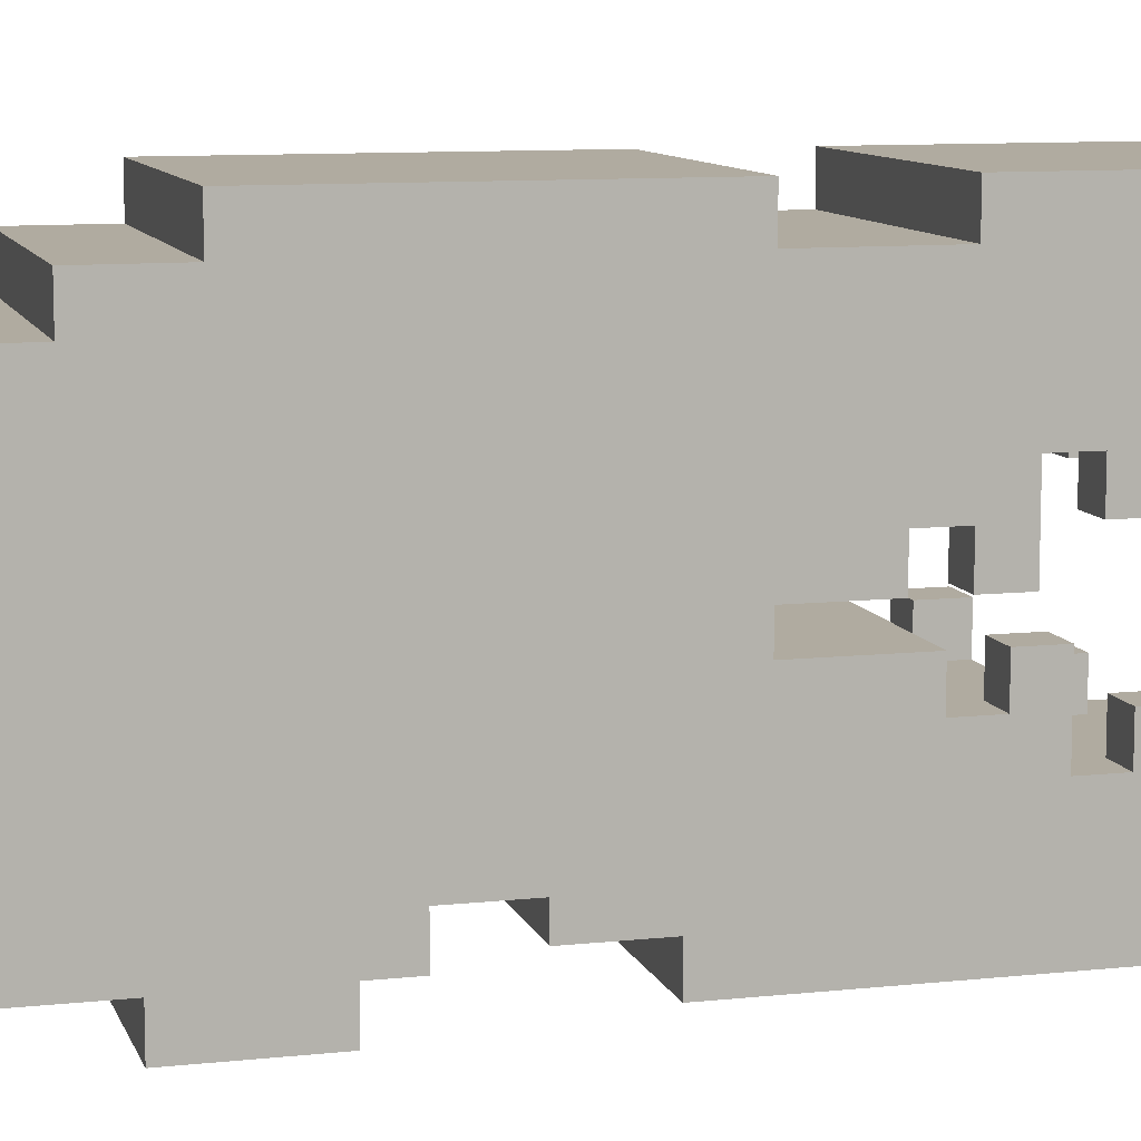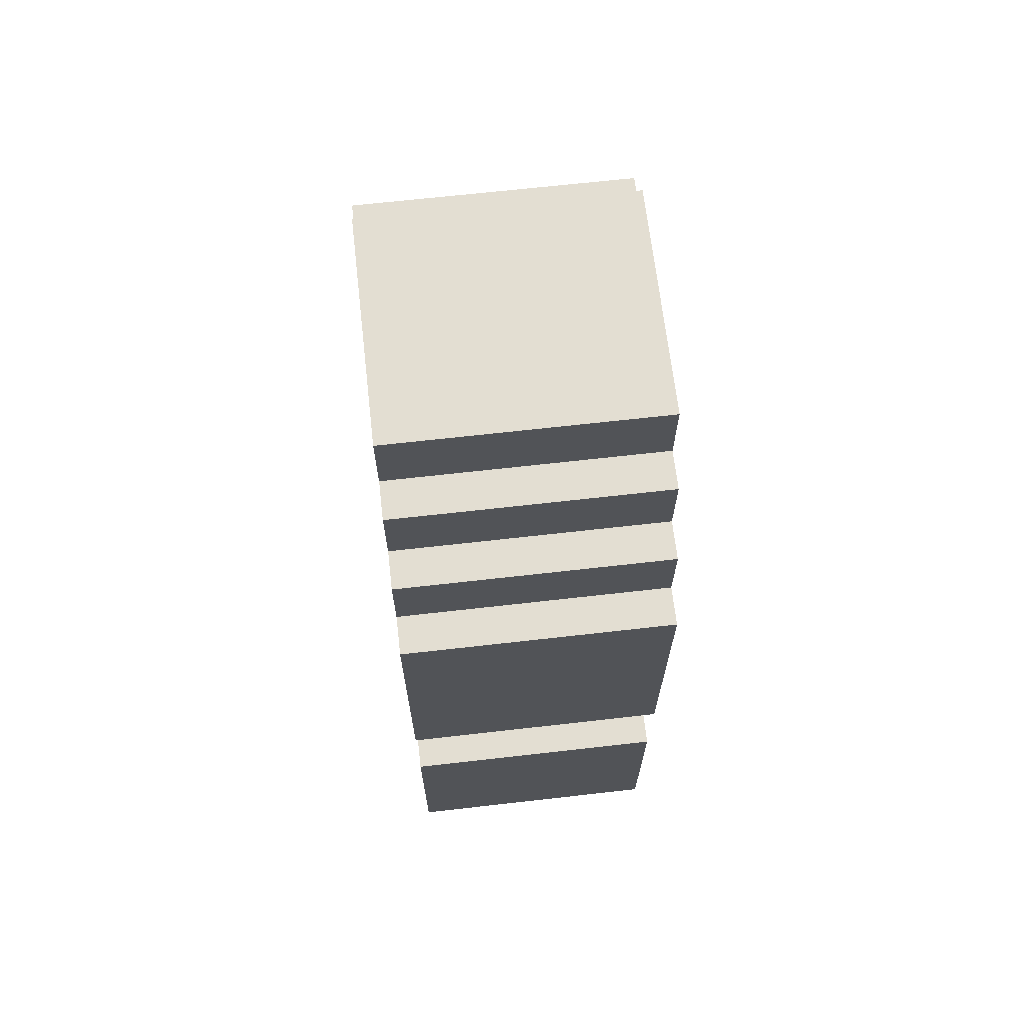
<metadata>
{"format":"obj","ext":"obj","renderer":"f3d","projection":"perspective","resolution":1024,"background":"white","views":[{"elev":9.8,"azim":-105.5,"up":"+Z"},{"elev":67.4,"azim":-6.5,"up":"+Y"}]}
</metadata>
<code>
g soul_thief_rocket_mesh
v -0.04904 0.09807 -0.08406
v -0.04904 0.05604 -0.07005
v -0.04904 0.05604 -0.08406
v -0.04904 0.09807 -0.07005
v -0.04904 0.04203 -0.05604
v -0.04904 0.1261 -0.05604
v -0.04904 0.04203 -0.07005
v -0.04904 0.1261 -0.07005
v -0.04904 0.1121 0.05604
v -0.04904 0.1401 0.04203
v -0.04904 0.1401 0.05604
v -0.04904 0.1541 -0.04203
v -0.04904 0.1681 -0.04203
v -0.04904 0.1681 0.04203
v -0.04904 0.1541 -0.05604
v -0.04904 0.08406 0.07005
v -0.04904 0.01401 -0.01401
v -0.04904 0.01401 -0.05604
v -0.04904 0.1121 0.07005
v -0.04904 -0.02802 0.07005
v -0.04904 -0.02802 0.08406
v -0.04904 0.08406 0.08406
v -0.04904 -0.02802 4.768e-09
v -0.04904 -0.05604 0.01401
v -0.04904 -0.05604 4.768e-09
v -0.04904 -0.02802 -0.01401
v -0.04904 -0.08406 0.02802
v -0.04904 -0.08406 0.01401
v -0.04904 -0.07005 0.07005
v -0.04904 -0.1541 0.07005
v -0.04904 -0.1541 0.08406
v -0.04904 -0.07005 0.08406
v -0.04904 -0.1541 0.02802
v -0.04904 -0.1681 0.07005
v -0.04904 -0.1681 0.02802
v -0.04904 -0.1401 0.01401
v -0.04904 -0.1541 0.01401
v -0.04904 -0.1401 -1.431e-08
v -0.04904 -0.1541 -1.431e-08
v -0.04904 -0.1401 0.02802
v -0.04904 -0.1261 0.01401
v -0.04904 -0.1261 0.02802
v -0.03503 -0.01401 -0.07005
v -0.03503 0.01401 -0.07005
v -0.03503 0.01401 -0.01401
v -0.03503 -0.07005 -0.02802
v -0.03503 -0.07005 -0.01401
v -0.03503 -0.09807 -0.04203
v -0.03503 -0.09807 -0.02802
v -0.03503 -0.1401 -0.08406
v -0.03503 -0.01401 -0.08406
v -0.03503 -0.1401 -0.04203
v 0.04904 0.05604 -0.07005
v 0.04904 0.09807 -0.08406
v 0.04904 0.05604 -0.08406
v 0.04904 0.09807 -0.07005
v 0.04904 0.04203 -0.05604
v 0.04904 0.04203 -0.07005
v 0.04904 0.1261 -0.05604
v 0.04904 0.1261 -0.07005
v 0.04904 0.1121 0.05604
v 0.04904 0.1401 0.04203
v 0.04904 0.1541 -0.04203
v 0.04904 0.1541 -0.05604
v 0.04904 0.1681 -0.04203
v 0.04904 0.1681 0.04203
v 0.04904 0.1401 0.05604
v 0.04904 0.08406 0.07005
v 0.04904 0.01401 -0.01401
v 0.04904 0.01401 -0.05604
v 0.04904 0.1121 0.07005
v 0.04904 -0.02802 0.07005
v 0.04904 -0.02802 0.08406
v 0.04904 0.08406 0.08406
v 0.04904 -0.02802 4.768e-09
v 0.04904 -0.05604 0.01401
v 0.04904 -0.05604 4.768e-09
v 0.04904 -0.02802 -0.01401
v 0.04904 -0.08406 0.02802
v 0.04904 -0.08406 0.01401
v 0.04904 -0.07005 0.07005
v 0.04904 -0.1541 0.07005
v 0.04904 -0.1541 0.08406
v 0.04904 -0.07005 0.08406
v 0.04904 -0.1541 0.02802
v 0.04904 -0.1681 0.07005
v 0.04904 -0.1681 0.02802
v 0.04904 -0.1401 0.01401
v 0.04904 -0.1401 0.02802
v 0.04904 -0.1261 0.01401
v 0.04904 -0.1261 0.02802
v 0.04904 -0.1541 0.01401
v 0.04904 -0.1401 4.292e-08
v 0.04904 -0.1541 4.292e-08
v 0.03503 -0.01401 -0.07005
v 0.03503 -0.01401 -0.08406
v 0.03503 -0.1401 -0.08406
v 0.03503 -0.09807 -0.04203
v 0.03503 -0.07005 -0.02802
v 0.03503 -0.09807 -0.02802
v 0.03503 0.01401 -0.01401
v 0.03503 0.01401 -0.07005
v 0.03503 -0.07005 -0.01401
v 0.03503 -0.1401 -0.04203
v 0.03503 -0.1121 -0.04203
v 0.03503 -0.1261 -0.02802
v 0.03503 -0.1121 -0.02802
v 0.03503 -0.1261 -0.04203
v 0.03503 -0.1261 -0.04203
v 0.02102 -0.1261 -0.02802
v 0.03503 -0.1261 -0.02802
v 0.02102 -0.1261 -0.04203
v 0.03503 -0.1121 -0.04203
v 0.02102 -0.1121 -0.02802
v 0.02102 -0.1121 -0.04203
v 0.03503 -0.1121 -0.02802
v 0.02102 -0.1121 -0.04203
v 0.02102 -0.1261 -0.02802
v 0.02102 -0.1261 -0.04203
v 0.02102 -0.1121 -0.02802
v 0.02102 -0.1121 -0.02802
v 0.03503 -0.1261 -0.02802
v 0.02102 -0.1261 -0.02802
v 0.03503 -0.1121 -0.02802
v -0.02102 -0.1121 -0.04203
v -0.02102 -0.1261 -0.02802
v -0.02102 -0.1121 -0.02802
v -0.02102 -0.1261 -0.04203
v -0.02102 -0.1261 -0.04203
v -0.03503 -0.1261 -0.02802
v -0.02102 -0.1261 -0.02802
v -0.03503 -0.1261 -0.04203
v -0.02102 -0.1121 -0.04203
v -0.03503 -0.1121 -0.02802
v -0.03503 -0.1121 -0.04203
v -0.02102 -0.1121 -0.02802
v -0.03503 -0.1121 -0.04203
v -0.03503 -0.1261 -0.02802
v -0.03503 -0.1261 -0.04203
v -0.03503 -0.1121 -0.02802
v -0.03503 -0.1121 -0.02802
v -0.02102 -0.1261 -0.02802
v -0.03503 -0.1261 -0.02802
v -0.02102 -0.1121 -0.02802
v 0.03503 -0.08406 -0.02802
v 0.03503 -0.09807 -0.01401
v 0.03503 -0.08406 -0.01401
v 0.03503 -0.09807 -0.02802
v 0.03503 -0.09807 -0.02802
v 0.02102 -0.09807 -0.01401
v 0.03503 -0.09807 -0.01401
v 0.02102 -0.09807 -0.02802
v 0.03503 -0.08406 -0.02802
v 0.02102 -0.08406 -0.01401
v 0.02102 -0.08406 -0.02802
v 0.03503 -0.08406 -0.01401
v 0.02102 -0.08406 -0.02802
v 0.02102 -0.09807 -0.01401
v 0.02102 -0.09807 -0.02802
v 0.02102 -0.08406 -0.01401
v 0.02102 -0.08406 -0.01401
v 0.03503 -0.09807 -0.01401
v 0.02102 -0.09807 -0.01401
v 0.03503 -0.08406 -0.01401
v -0.02102 -0.08406 -0.02802
v -0.02102 -0.09807 -0.01401
v -0.02102 -0.08406 -0.01401
v -0.02102 -0.09807 -0.02802
v -0.02102 -0.09807 -0.02802
v -0.03503 -0.09807 -0.01401
v -0.02102 -0.09807 -0.01401
v -0.03503 -0.09807 -0.02802
v -0.02102 -0.08406 -0.02802
v -0.03503 -0.08406 -0.01401
v -0.03503 -0.08406 -0.02802
v -0.02102 -0.08406 -0.01401
v -0.03503 -0.08406 -0.02802
v -0.03503 -0.09807 -0.01401
v -0.03503 -0.09807 -0.02802
v -0.03503 -0.08406 -0.01401
v -0.03503 -0.08406 -0.01401
v -0.02102 -0.09807 -0.01401
v -0.03503 -0.09807 -0.01401
v -0.02102 -0.08406 -0.01401
v 0.04904 -0.08406 0.01401
v 0.04904 -0.07005 2.384e-08
v 0.04904 -0.08406 2.384e-08
v 0.04904 -0.07005 0.01401
v 0.04904 -0.07005 0.01401
v 0.03503 -0.07005 4.292e-08
v 0.04904 -0.07005 2.384e-08
v 0.03503 -0.07005 0.01401
v 0.04904 -0.08406 0.01401
v 0.03503 -0.08406 2.384e-08
v 0.03503 -0.08406 0.01401
v 0.04904 -0.08406 2.384e-08
v 0.03503 -0.08406 0.01401
v 0.03503 -0.07005 4.292e-08
v 0.03503 -0.07005 0.01401
v 0.03503 -0.08406 2.384e-08
v 0.03503 -0.08406 2.384e-08
v 0.04904 -0.07005 2.384e-08
v 0.03503 -0.07005 4.292e-08
v 0.04904 -0.08406 2.384e-08
v -0.03503 -0.08406 0.01401
v -0.03503 -0.07005 2.384e-08
v -0.03503 -0.08406 2.384e-08
v -0.03503 -0.07005 0.01401
v -0.03503 -0.07005 0.01401
v -0.04904 -0.07005 4.292e-08
v -0.03503 -0.07005 2.384e-08
v -0.04904 -0.07005 0.01401
v -0.03503 -0.08406 0.01401
v -0.04904 -0.08406 2.384e-08
v -0.04904 -0.08406 0.01401
v -0.03503 -0.08406 2.384e-08
v -0.04904 -0.08406 0.01401
v -0.04904 -0.07005 4.292e-08
v -0.04904 -0.07005 0.01401
v -0.04904 -0.08406 2.384e-08
v -0.04904 -0.08406 2.384e-08
v -0.03503 -0.07005 2.384e-08
v -0.04904 -0.07005 4.292e-08
v -0.03503 -0.08406 2.384e-08
v 0.04904 -0.1121 0.02802
v 0.04904 -0.09807 0.01401
v 0.04904 -0.1121 0.01401
v 0.04904 -0.09807 0.02802
v 0.04904 -0.09807 0.02802
v 0.03503 -0.09807 0.01401
v 0.04904 -0.09807 0.01401
v 0.03503 -0.09807 0.02802
v 0.04904 -0.1121 0.02802
v 0.03503 -0.1121 0.01401
v 0.03503 -0.1121 0.02802
v 0.04904 -0.1121 0.01401
v 0.03503 -0.1121 0.02802
v 0.03503 -0.09807 0.01401
v 0.03503 -0.09807 0.02802
v 0.03503 -0.1121 0.01401
v 0.03503 -0.1121 0.01401
v 0.04904 -0.09807 0.01401
v 0.03503 -0.09807 0.01401
v 0.04904 -0.1121 0.01401
v -0.03503 -0.1121 0.02802
v -0.03503 -0.09807 0.01401
v -0.03503 -0.1121 0.01401
v -0.03503 -0.09807 0.02802
v -0.03503 -0.09807 0.02802
v -0.04904 -0.09807 0.01401
v -0.03503 -0.09807 0.01401
v -0.04904 -0.09807 0.02802
v -0.03503 -0.1121 0.02802
v -0.04904 -0.1121 0.01401
v -0.04904 -0.1121 0.02802
v -0.03503 -0.1121 0.01401
v -0.04904 -0.1121 0.02802
v -0.04904 -0.09807 0.01401
v -0.04904 -0.09807 0.02802
v -0.04904 -0.1121 0.01401
v -0.04904 -0.1121 0.01401
v -0.03503 -0.09807 0.01401
v -0.04904 -0.09807 0.01401
v -0.03503 -0.1121 0.01401
v -0.04904 -0.1541 -1.431e-08
v -0.03503 -0.1541 0.01401
v -0.03503 -0.1541 2.384e-08
v -0.04904 -0.1541 0.01401
v -0.03503 -0.1541 0.02802
v -0.04904 -0.1541 0.02802
v -0.03503 -0.1401 2.384e-08
v -0.03503 -0.1541 0.01401
v -0.03503 -0.1401 0.01401
v -0.03503 -0.1541 2.384e-08
v -0.03503 -0.1541 0.02802
v -0.03503 -0.1401 0.02802
v -0.03503 -0.1261 0.01401
v -0.03503 -0.1261 0.02802
v -0.04904 -0.1401 -1.431e-08
v -0.03503 -0.1401 0.01401
v -0.04904 -0.1401 0.01401
v -0.03503 -0.1401 2.384e-08
v -0.04904 -0.1261 0.01401
v -0.03503 -0.1261 0.02802
v -0.04904 -0.1261 0.02802
v -0.03503 -0.1261 0.01401
v -0.04904 -0.1401 0.01401
v -0.03503 -0.1261 0.01401
v -0.04904 -0.1261 0.01401
v -0.03503 -0.1401 0.01401
v -0.04904 -0.1541 -1.431e-08
v -0.03503 -0.1401 2.384e-08
v -0.04904 -0.1401 -1.431e-08
v -0.03503 -0.1541 2.384e-08
v 0.03503 -0.1401 4.768e-09
v 0.03503 -0.1541 0.01401
v 0.03503 -0.1541 4.768e-09
v 0.03503 -0.1401 0.01401
v 0.03503 -0.1541 0.02802
v 0.03503 -0.1401 0.02802
v 0.03503 -0.1261 0.01401
v 0.03503 -0.1261 0.02802
v 0.03503 -0.1541 4.768e-09
v 0.04904 -0.1541 0.01401
v 0.04904 -0.1541 4.292e-08
v 0.03503 -0.1541 0.01401
v 0.04904 -0.1541 0.02802
v 0.03503 -0.1541 0.02802
v 0.03503 -0.1401 4.768e-09
v 0.04904 -0.1401 0.01401
v 0.03503 -0.1401 0.01401
v 0.04904 -0.1401 4.292e-08
v 0.03503 -0.1261 0.01401
v 0.04904 -0.1261 0.02802
v 0.03503 -0.1261 0.02802
v 0.04904 -0.1261 0.01401
v 0.03503 -0.1401 0.01401
v 0.04904 -0.1261 0.01401
v 0.03503 -0.1261 0.01401
v 0.04904 -0.1401 0.01401
v 0.03503 -0.1541 4.768e-09
v 0.04904 -0.1401 4.292e-08
v 0.03503 -0.1401 4.768e-09
v 0.04904 -0.1541 4.292e-08
v -0.03503 -0.1401 -0.08406
v 0.03503 -0.01401 -0.08406
v -0.03503 -0.01401 -0.08406
v 0.03503 -0.1401 -0.08406
v -0.03503 -0.01401 -0.07005
v 0.03503 0.01401 -0.07005
v -0.03503 0.01401 -0.07005
v 0.03503 -0.01401 -0.07005
v -0.03503 -0.01401 -0.08406
v 0.03503 -0.01401 -0.07005
v -0.03503 -0.01401 -0.07005
v 0.03503 -0.01401 -0.08406
v -0.03503 0.01401 -0.07005
v 0.03503 0.01401 -0.01401
v -0.03503 0.01401 -0.01401
v 0.03503 0.01401 -0.07005
v -0.03503 -0.09807 -0.04203
v 0.03503 -0.1401 -0.04203
v -0.03503 -0.1401 -0.04203
v 0.03503 -0.09807 -0.04203
v -0.03503 -0.1401 -0.04203
v 0.03503 -0.1401 -0.08406
v -0.03503 -0.1401 -0.08406
v 0.03503 -0.1401 -0.04203
v -0.03503 -0.09807 -0.02802
v 0.03503 -0.07005 -0.02802
v 0.03503 -0.09807 -0.02802
v -0.03503 -0.07005 -0.02802
v -0.03503 -0.09807 -0.02802
v 0.03503 -0.09807 -0.04203
v -0.03503 -0.09807 -0.04203
v 0.03503 -0.09807 -0.02802
v -0.03503 -0.07005 -0.01401
v 0.03503 -0.07005 -0.02802
v -0.03503 -0.07005 -0.02802
v 0.03503 -0.07005 -0.01401
v -0.03503 -0.07005 -0.01401
v 0.03503 0.01401 -0.01401
v 0.03503 -0.07005 -0.01401
v -0.03503 0.01401 -0.01401
v -0.04904 0.05604 -0.08406
v 0.04904 0.09807 -0.08406
v -0.04904 0.09807 -0.08406
v 0.04904 0.05604 -0.08406
v -0.04904 0.05604 -0.07005
v 0.04904 0.05604 -0.08406
v -0.04904 0.05604 -0.08406
v 0.04904 0.05604 -0.07005
v -0.04904 0.04203 -0.07005
v 0.04904 0.05604 -0.07005
v -0.04904 0.05604 -0.07005
v 0.04904 0.04203 -0.07005
v -0.04904 0.04203 -0.05604
v 0.04904 0.04203 -0.07005
v -0.04904 0.04203 -0.07005
v 0.04904 0.04203 -0.05604
v -0.04904 0.01401 -0.05604
v 0.04904 0.04203 -0.05604
v -0.04904 0.04203 -0.05604
v 0.04904 0.01401 -0.05604
v -0.04904 0.01401 -0.01401
v 0.04904 0.01401 -0.05604
v -0.04904 0.01401 -0.05604
v 0.04904 0.01401 -0.01401
v -0.04904 -0.02802 -0.01401
v 0.04904 0.01401 -0.01401
v -0.04904 0.01401 -0.01401
v 0.04904 -0.02802 -0.01401
v -0.04904 -0.02802 4.768e-09
v 0.04904 -0.02802 -0.01401
v -0.04904 -0.02802 -0.01401
v 0.04904 -0.02802 4.768e-09
v -0.04904 -0.05604 4.768e-09
v 0.04904 -0.02802 4.768e-09
v -0.04904 -0.02802 4.768e-09
v 0.04904 -0.05604 4.768e-09
v -0.04904 -0.05604 0.01401
v 0.04904 -0.05604 4.768e-09
v -0.04904 -0.05604 4.768e-09
v 0.04904 -0.05604 0.01401
v -0.04904 -0.08406 0.01401
v 0.04904 -0.05604 0.01401
v -0.04904 -0.05604 0.01401
v 0.04904 -0.08406 0.01401
v -0.04904 -0.08406 0.02802
v 0.04904 -0.08406 0.01401
v -0.04904 -0.08406 0.01401
v 0.04904 -0.08406 0.02802
v -0.04904 -0.1541 0.02802
v 0.04904 -0.08406 0.02802
v -0.04904 -0.08406 0.02802
v 0.04904 -0.1541 0.02802
v -0.04904 -0.1681 0.02802
v 0.04904 -0.1681 0.02802
v -0.04904 0.1121 0.07005
v 0.04904 0.08406 0.07005
v -0.04904 0.08406 0.07005
v 0.04904 0.1121 0.07005
v -0.04904 -0.02802 0.07005
v 0.04904 -0.07005 0.07005
v -0.04904 -0.07005 0.07005
v 0.04904 -0.02802 0.07005
v -0.04904 -0.1541 0.07005
v 0.04904 -0.1681 0.07005
v -0.04904 -0.1681 0.07005
v 0.04904 -0.1541 0.07005
v -0.04904 -0.1681 0.07005
v 0.04904 -0.1681 0.02802
v -0.04904 -0.1681 0.02802
v 0.04904 -0.1681 0.07005
v -0.04904 0.08406 0.07005
v 0.04904 0.08406 0.08406
v -0.04904 0.08406 0.08406
v 0.04904 0.08406 0.07005
v -0.04904 0.08406 0.08406
v 0.04904 -0.02802 0.08406
v -0.04904 -0.02802 0.08406
v 0.04904 0.08406 0.08406
v -0.04904 -0.02802 0.08406
v 0.04904 -0.02802 0.07005
v -0.04904 -0.02802 0.07005
v 0.04904 -0.02802 0.08406
v -0.04904 -0.07005 0.07005
v 0.04904 -0.07005 0.08406
v -0.04904 -0.07005 0.08406
v 0.04904 -0.07005 0.07005
v -0.04904 -0.07005 0.08406
v 0.04904 -0.1541 0.08406
v -0.04904 -0.1541 0.08406
v 0.04904 -0.07005 0.08406
v -0.04904 -0.1541 0.08406
v 0.04904 -0.1541 0.07005
v -0.04904 -0.1541 0.07005
v 0.04904 -0.1541 0.08406
v -0.04904 0.1681 0.04203
v 0.04904 0.1401 0.04203
v -0.04904 0.1401 0.04203
v 0.04904 0.1681 0.04203
v -0.04904 0.1401 0.05604
v 0.04904 0.1121 0.05604
v -0.04904 0.1121 0.05604
v 0.04904 0.1401 0.05604
v -0.04904 0.1121 0.05604
v 0.04904 0.1121 0.07005
v -0.04904 0.1121 0.07005
v 0.04904 0.1121 0.05604
v 0.04904 0.1681 0.04203
v -0.04904 0.1681 -0.04203
v 0.04904 0.1681 -0.04203
v -0.04904 0.1681 0.04203
v -0.04904 0.09807 -0.07005
v 0.04904 0.1261 -0.07005
v -0.04904 0.1261 -0.07005
v 0.04904 0.09807 -0.07005
v -0.04904 0.09807 -0.08406
v 0.04904 0.09807 -0.07005
v -0.04904 0.09807 -0.07005
v 0.04904 0.09807 -0.08406
v -0.04904 0.1261 -0.05604
v 0.04904 0.1541 -0.05604
v -0.04904 0.1541 -0.05604
v 0.04904 0.1261 -0.05604
v -0.04904 0.1261 -0.07005
v 0.04904 0.1261 -0.05604
v -0.04904 0.1261 -0.05604
v 0.04904 0.1261 -0.07005
v -0.04904 0.1541 -0.04203
v 0.04904 0.1681 -0.04203
v -0.04904 0.1681 -0.04203
v 0.04904 0.1541 -0.04203
v -0.04904 0.1541 -0.05604
v 0.04904 0.1541 -0.04203
v -0.04904 0.1541 -0.04203
v 0.04904 0.1541 -0.05604
v -0.04904 0.1401 0.04203
v 0.04904 0.1401 0.05604
v -0.04904 0.1401 0.05604
v 0.04904 0.1401 0.04203
g soul_thief_rocket_mesh_0
f 3 2 1
f 4 1 2
f 2 5 4
f 6 4 5
f 7 5 2
f 8 4 6
f 5 9 6
f 9 10 6
f 11 10 9
f 6 10 12
f 12 10 13
f 14 13 10
f 15 6 12
f 16 9 5
f 17 16 5
f 18 17 5
f 19 9 16
f 20 16 17
f 20 21 16
f 22 16 21
f 23 20 17
f 24 20 23
f 25 24 23
f 26 23 17
f 27 20 24
f 28 27 24
f 29 20 27
f 30 29 27
f 30 31 29
f 32 29 31
f 33 30 27
f 30 33 34
f 35 34 33
f 37 33 36
f 36 38 37
f 39 37 38
f 40 36 33
f 36 40 41
f 42 41 40
f 45 44 43
f 46 45 43
f 46 47 45
f 48 46 43
f 48 49 46
f 50 48 43
f 51 50 43
f 52 48 50
f 55 54 53
f 56 53 54
f 53 56 57
f 58 53 57
f 59 57 56
f 56 60 59
f 57 59 61
f 61 59 62
f 62 59 63
f 59 64 63
f 63 65 62
f 66 62 65
f 67 61 62
f 68 57 61
f 69 57 68
f 70 57 69
f 71 68 61
f 72 69 68
f 72 68 73
f 74 73 68
f 75 69 72
f 76 75 72
f 77 75 76
f 78 69 75
f 79 76 72
f 80 76 79
f 81 79 72
f 82 79 81
f 82 81 83
f 84 83 81
f 85 79 82
f 82 86 85
f 87 85 86
f 89 85 88
f 88 90 89
f 91 89 90
f 92 88 85
f 88 92 93
f 94 93 92
f 97 96 95
f 98 97 95
f 99 98 95
f 100 98 99
f 101 99 95
f 95 102 101
f 103 99 101
f 104 97 98
f 107 106 105
f 108 105 106
f 111 110 109
f 112 109 110
f 115 114 113
f 116 113 114
f 119 118 117
f 120 117 118
f 123 122 121
f 124 121 122
f 127 126 125
f 128 125 126
f 131 130 129
f 132 129 130
f 135 134 133
f 136 133 134
f 139 138 137
f 140 137 138
f 143 142 141
f 144 141 142
f 147 146 145
f 148 145 146
f 151 150 149
f 152 149 150
f 155 154 153
f 156 153 154
f 159 158 157
f 160 157 158
f 163 162 161
f 164 161 162
f 167 166 165
f 168 165 166
f 171 170 169
f 172 169 170
f 175 174 173
f 176 173 174
f 179 178 177
f 180 177 178
f 183 182 181
f 184 181 182
f 187 186 185
f 188 185 186
f 191 190 189
f 192 189 190
f 195 194 193
f 196 193 194
f 199 198 197
f 200 197 198
f 203 202 201
f 204 201 202
f 207 206 205
f 208 205 206
f 211 210 209
f 212 209 210
f 215 214 213
f 216 213 214
f 219 218 217
f 220 217 218
f 223 222 221
f 224 221 222
f 227 226 225
f 228 225 226
f 231 230 229
f 232 229 230
f 235 234 233
f 236 233 234
f 239 238 237
f 240 237 238
f 243 242 241
f 244 241 242
f 247 246 245
f 248 245 246
f 251 250 249
f 252 249 250
f 255 254 253
f 256 253 254
f 259 258 257
f 260 257 258
f 263 262 261
f 264 261 262
f 267 266 265
f 268 265 266
f 266 269 268
f 270 268 269
f 273 272 271
f 274 271 272
f 272 273 275
f 276 275 273
f 273 277 276
f 278 276 277
f 281 280 279
f 282 279 280
f 285 284 283
f 286 283 284
f 289 288 287
f 290 287 288
f 293 292 291
f 294 291 292
f 297 296 295
f 298 295 296
f 296 299 298
f 300 298 299
f 298 300 301
f 302 301 300
f 305 304 303
f 306 303 304
f 304 307 306
f 308 306 307
f 311 310 309
f 312 309 310
f 315 314 313
f 316 313 314
f 319 318 317
f 320 317 318
f 323 322 321
f 324 321 322
f 327 326 325
f 328 325 326
f 331 330 329
f 332 329 330
f 335 334 333
f 336 333 334
f 339 338 337
f 340 337 338
f 343 342 341
f 344 341 342
f 347 346 345
f 348 345 346
f 351 350 349
f 352 349 350
f 355 354 353
f 356 353 354
f 359 358 357
f 360 357 358
f 363 362 361
f 364 361 362
f 367 366 365
f 368 365 366
f 371 370 369
f 372 369 370
f 375 374 373
f 376 373 374
f 379 378 377
f 380 377 378
f 383 382 381
f 384 381 382
f 387 386 385
f 388 385 386
f 391 390 389
f 392 389 390
f 395 394 393
f 396 393 394
f 399 398 397
f 400 397 398
f 403 402 401
f 404 401 402
f 407 406 405
f 408 405 406
f 411 410 409
f 412 409 410
f 415 414 413
f 416 413 414
f 413 416 417
f 418 417 416
f 421 420 419
f 422 419 420
f 425 424 423
f 426 423 424
f 429 428 427
f 430 427 428
f 433 432 431
f 434 431 432
f 437 436 435
f 438 435 436
f 441 440 439
f 442 439 440
f 445 444 443
f 446 443 444
f 449 448 447
f 450 447 448
f 453 452 451
f 454 451 452
f 457 456 455
f 458 455 456
f 461 460 459
f 462 459 460
f 465 464 463
f 466 463 464
f 469 468 467
f 470 467 468
f 473 472 471
f 474 471 472
f 477 476 475
f 478 475 476
f 481 480 479
f 482 479 480
f 485 484 483
f 486 483 484
f 489 488 487
f 490 487 488
f 493 492 491
f 494 491 492
f 497 496 495
f 498 495 496
f 501 500 499
f 502 499 500

</code>
